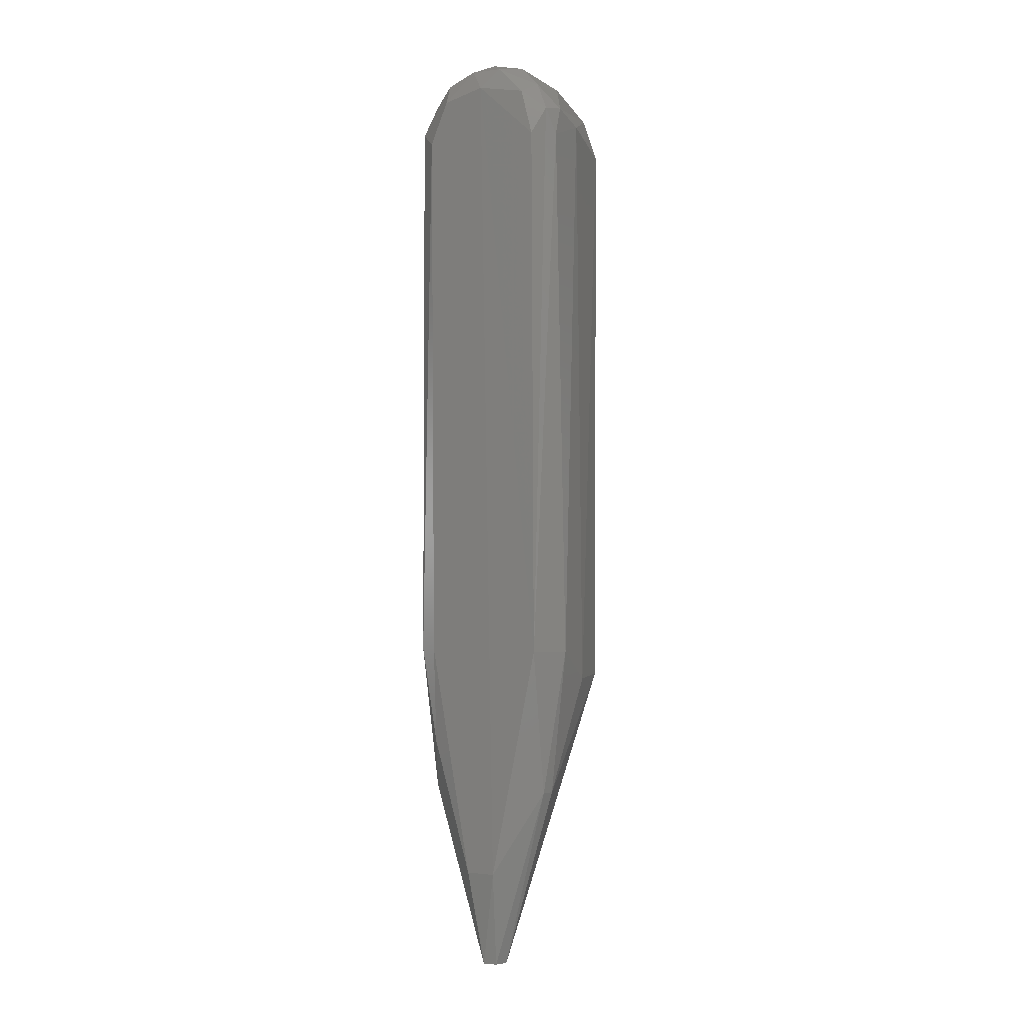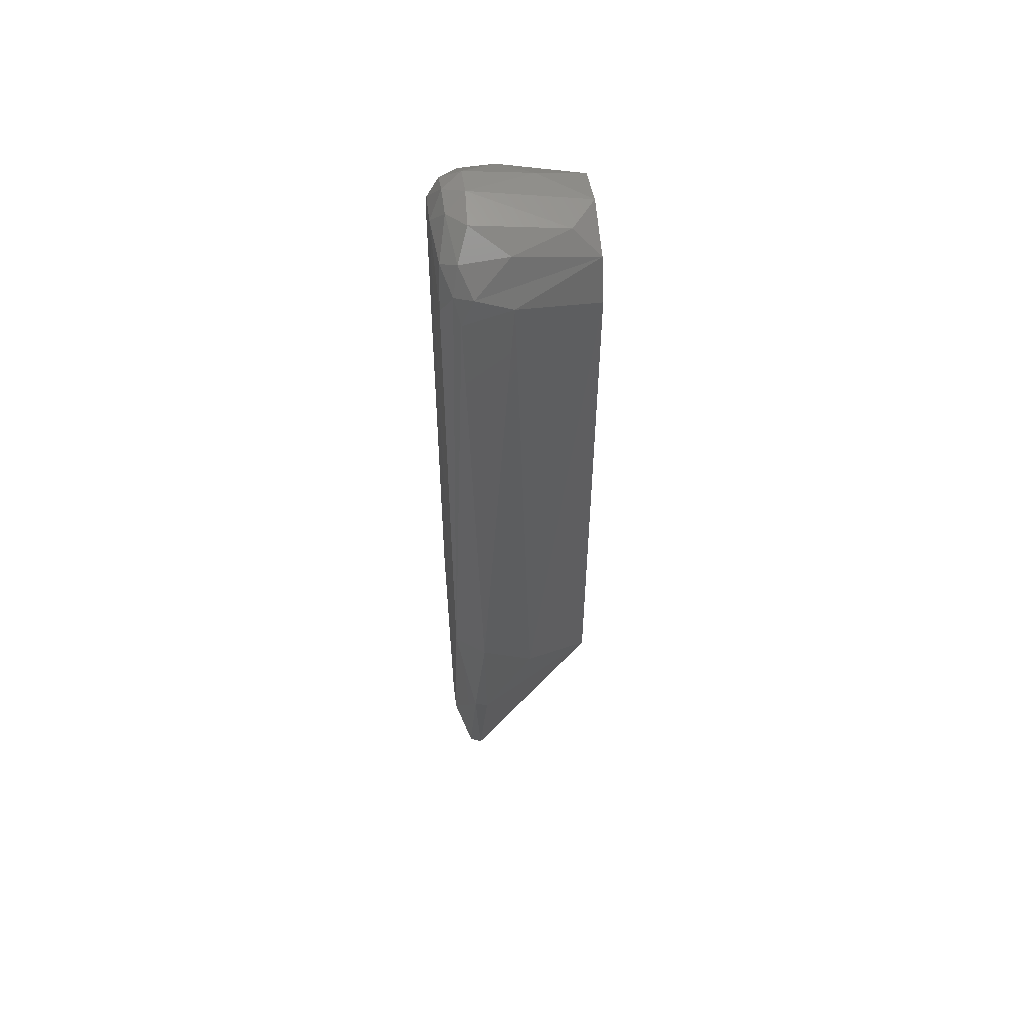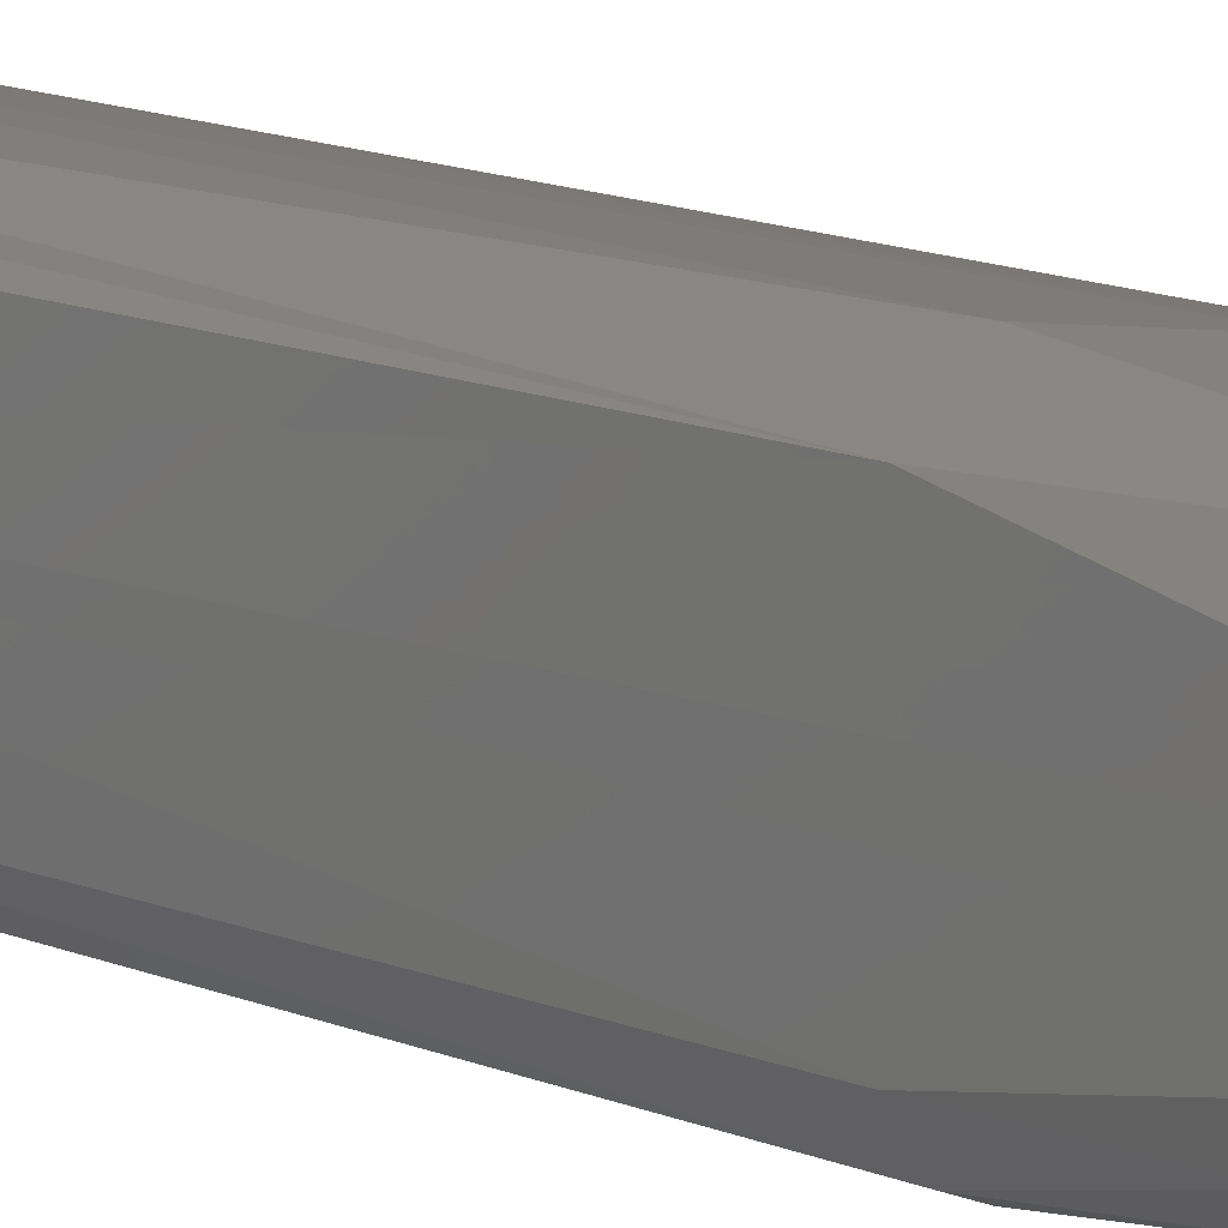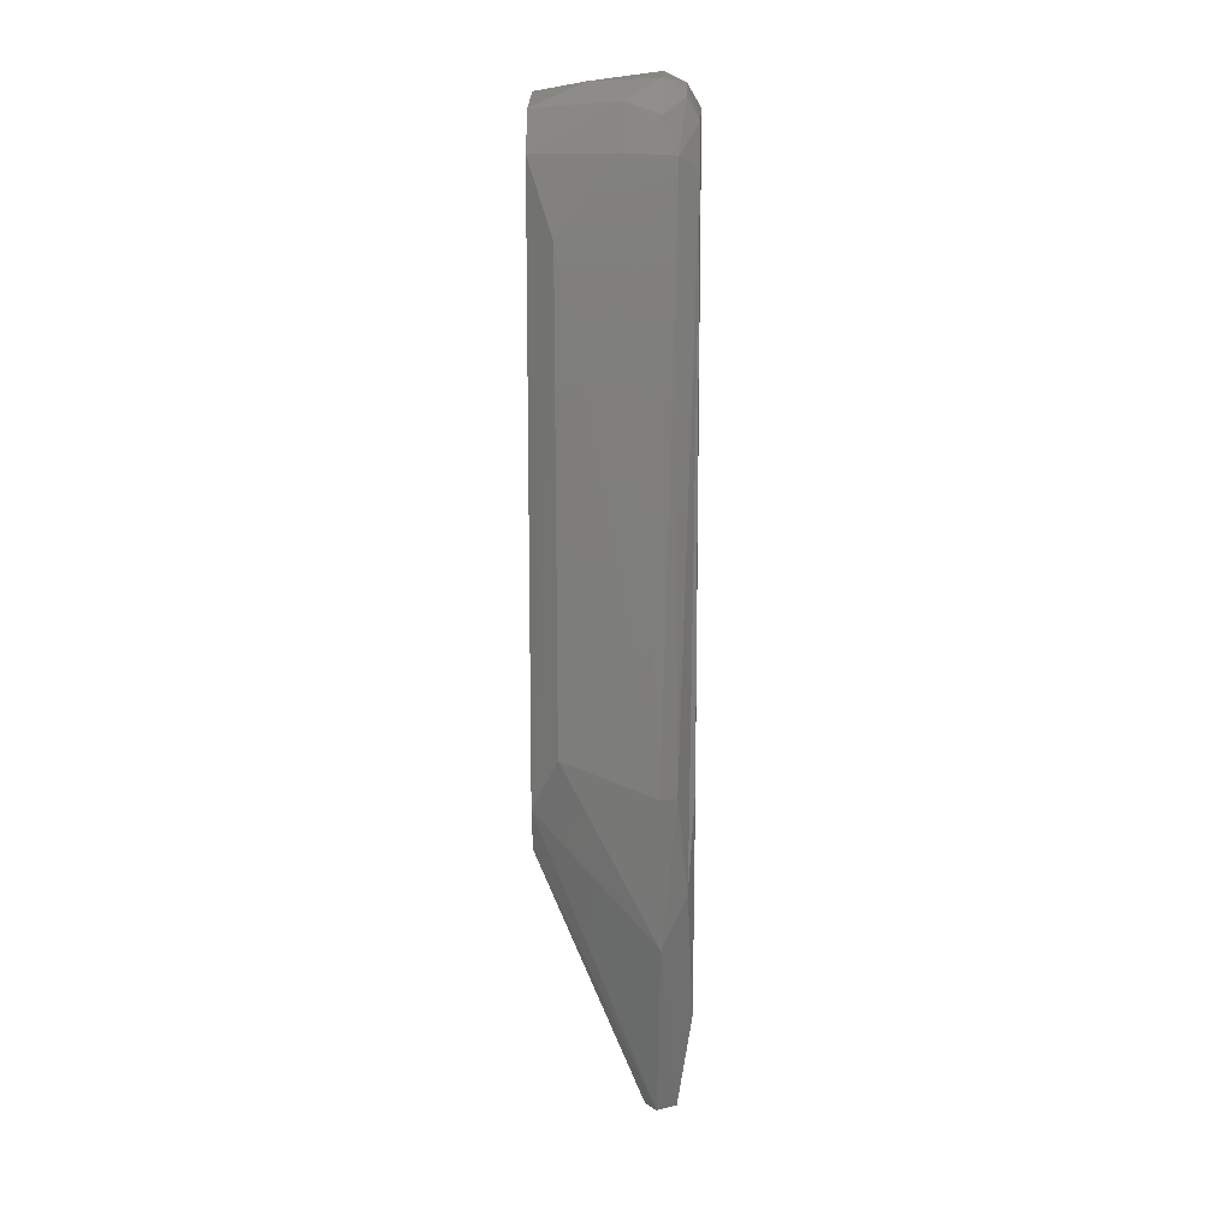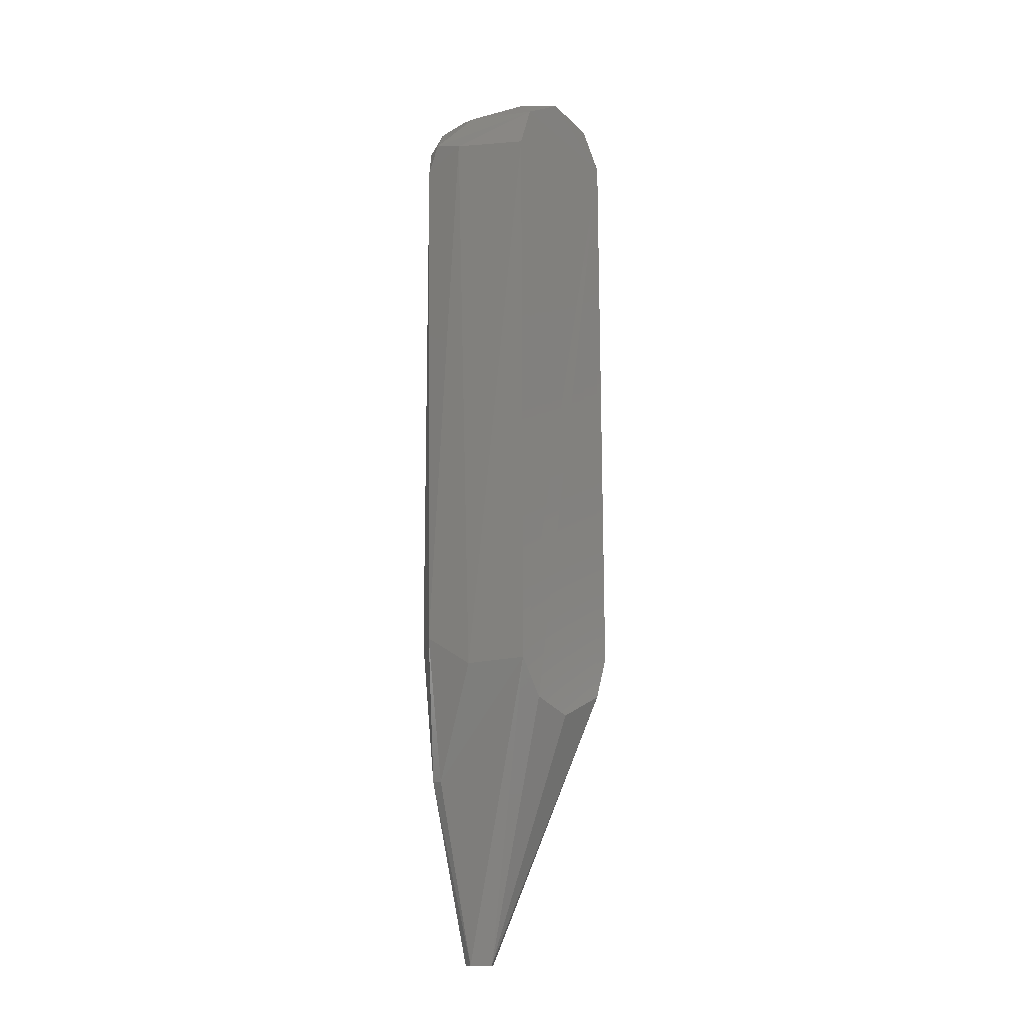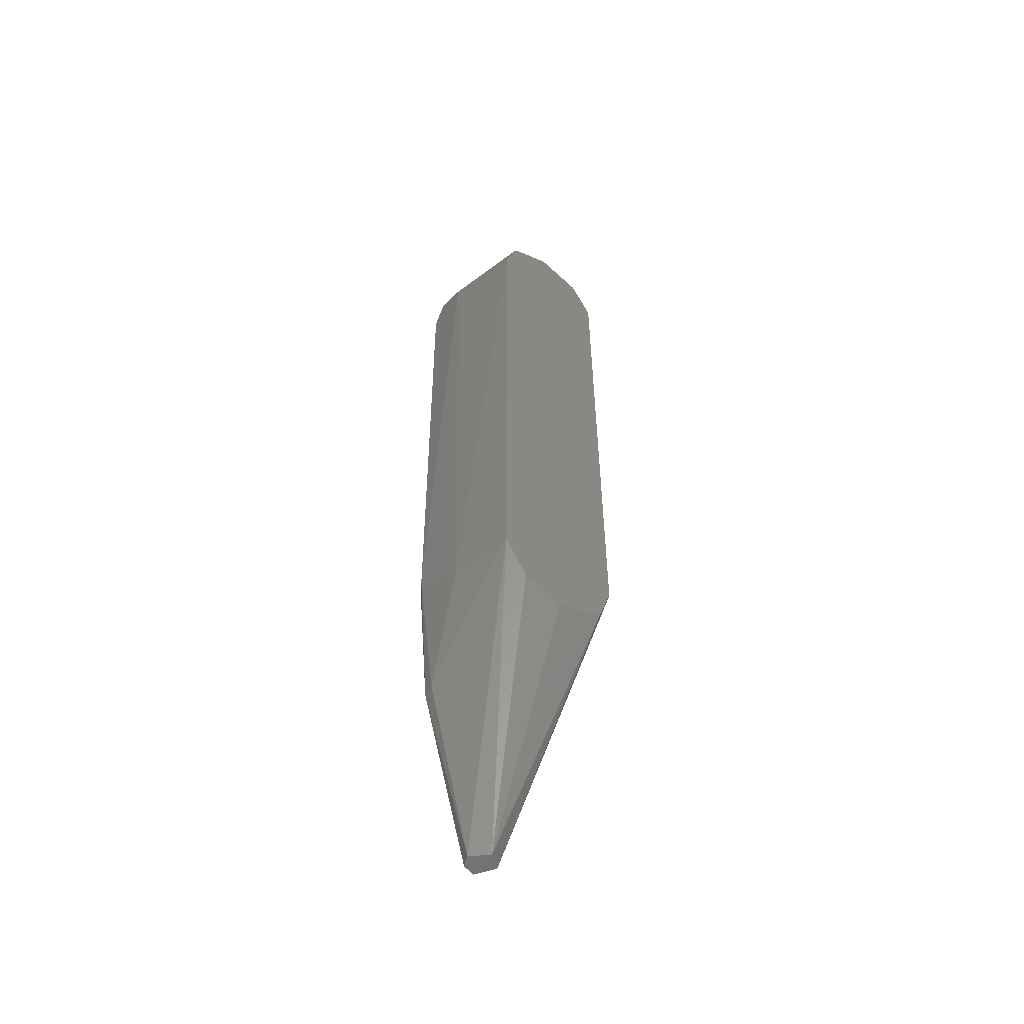
<metadata>
{"format":"stl","ext":"stl","renderer":"f3d","projection":"perspective","resolution":1024,"background":"white","views":[{"elev":-1.1,"azim":-62.9,"up":"+Y"},{"elev":53.8,"azim":-7.3,"up":"+Y"},{"elev":12.2,"azim":-43.7,"up":"+Z"},{"elev":13.0,"azim":-178.0,"up":"+Y"},{"elev":-15.4,"azim":41.4,"up":"+Y"},{"elev":-53.8,"azim":51.1,"up":"+Y"}]}
</metadata>
<code>
# stl→obj: 52 verts, 100 faces
v 0.009802 0.04005 0.002519
v 0.009802 0.0452 0.005756
v 0.009728 0.0472 0.01247
v 0.009802 0.04374 0.0187
v 0.009802 0.038 0.02071
v 0.009802 -0.04005 0.02048
v 0.009852 -0.04515 0.0172
v 0.009852 -0.04714 0.0115
v 0.009852 -0.0437 0.004351
v 0.009852 -0.038 0.002355
v -0.00548 -0.08095 0.009479
v -0.00605 -0.05603 0.002265
v -0.008097 -0.08095 0.01103
v -0.009892 -0.0358 0.01994
v -0.00588 -0.0358 0.023
v -0.007643 0.038 0.02237
v 0.00652 0.0304 -2.235e-11
v -0.001232 0.046 0.003503
v -0.007287 -0.05595 0.02024
v -0.01005 -0.06765 0.0135
v 0.006398 -0.03095 -2.235e-11
v -0.009997 0.038 0.003365
v -0.007624 0.03992 0.0007869
v -0.007966 -0.0358 0.0008124
v -0.00395 -0.08095 0.0115
v -0.00605 -0.08095 0.0136
v -0.01016 0.04528 0.01153
v -0.01 0.0438 0.005833
v -0.01011 -0.0358 0.003857
v -0.01005 -0.06765 0.0095
v -0.009997 0.038 0.01964
v -0.008419 0.04171 0.02118
v -0.0093 -0.04915 0.0038
v -0.001232 0.04021 0.02259
v -0.001232 0.046 0.0195
v -0.00603 0.04198 0.02225
v -0.00573 0.04439 0.001938
v -0.008419 0.04649 0.005545
v -0.00603 0.04846 0.01619
v -0.00573 0.0495 0.0115
v -0.008416 0.04814 0.01365
v -0.007629 0.0454 0.01948
v 0.00307 0.04826 0.008166
v -0.00573 0.04862 0.007099
v -0.009659 0.04424 0.01789
v -0.001232 0.04021 0.000408
v 0.006425 0.04678 0.01657
v 0.001279 -0.04016 0.02233
v -0.005457 -0.05603 0.02063
v -0.007692 -0.08095 0.01281
v -0.00588 -0.0358 -2.235e-11
v -0.008416 0.04816 0.009408
f 1 2 3
f 1 3 4
f 1 4 5
f 1 5 6
f 1 6 7
f 1 7 8
f 1 8 9
f 1 9 10
f 11 12 10
f 13 12 11
f 14 15 16
f 17 1 10
f 2 1 18
f 19 15 14
f 19 14 20
f 21 17 10
f 21 10 12
f 22 23 24
f 25 6 26
f 27 28 22
f 27 22 29
f 27 29 30
f 27 30 20
f 27 20 14
f 27 14 31
f 14 16 32
f 14 32 31
f 22 24 33
f 22 33 29
f 34 5 4
f 4 35 36
f 4 36 34
f 34 36 16
f 34 16 15
f 9 8 25
f 9 25 11
f 9 11 10
f 37 23 38
f 39 40 41
f 39 41 42
f 39 42 35
f 43 3 2
f 43 2 18
f 43 40 3
f 30 33 12
f 30 12 13
f 30 13 20
f 44 18 37
f 44 37 38
f 44 40 43
f 44 43 18
f 36 35 42
f 45 27 31
f 45 42 41
f 45 41 27
f 46 23 37
f 46 37 18
f 46 18 1
f 46 1 17
f 7 6 25
f 7 25 8
f 47 35 4
f 47 4 3
f 47 3 40
f 47 40 39
f 47 39 35
f 48 6 5
f 48 5 34
f 48 34 15
f 28 38 23
f 28 23 22
f 49 6 48
f 49 48 15
f 49 15 19
f 49 19 26
f 49 26 6
f 50 20 13
f 50 13 11
f 50 11 25
f 50 25 26
f 50 26 19
f 50 19 20
f 33 30 29
f 33 24 12
f 51 24 23
f 51 23 46
f 51 46 17
f 51 17 21
f 51 21 12
f 51 12 24
f 52 41 40
f 52 40 44
f 52 44 38
f 52 38 28
f 52 28 27
f 52 27 41
f 32 42 45
f 32 45 31
f 32 16 36
f 32 36 42

</code>
